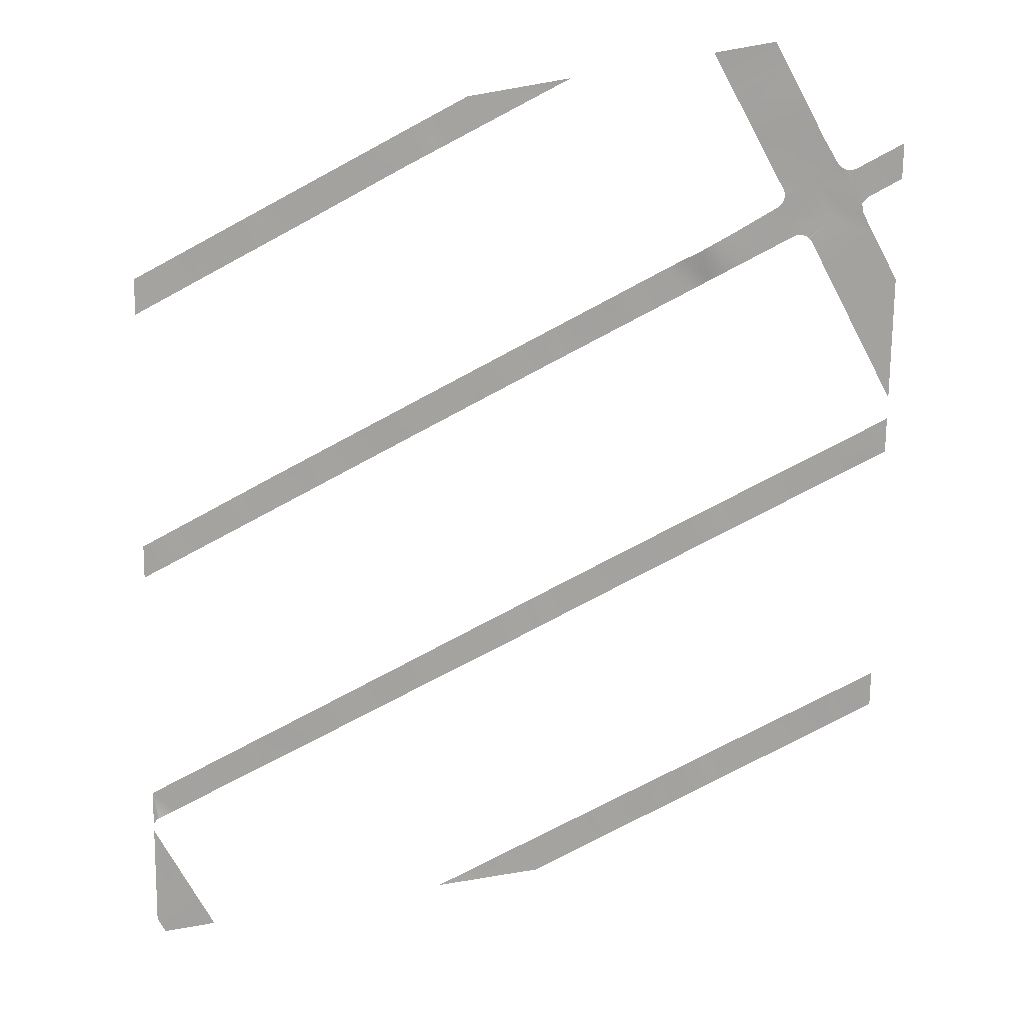
<metadata>
{"format":"obj","ext":"obj","renderer":"f3d","projection":"perspective","resolution":1024,"background":"white","views":[{"elev":16.9,"azim":179.5,"up":"+Y"}]}
</metadata>
<code>
o geometryt000010000010000110010110000110000110100100000000te0
v 270.7 -62.04 888
v 275.5 -61.2 888.1
v 271.2 -58.85 887.9
v 270.4 -62.59 888
v 270.1 -63.12 888
v 269.8 -63.7 888.1
v 268 -66.97 888.1
v 280.3 -63.89 888.2
v 267.4 -68.25 888.1
v 265.4 -71.9 888.2
v 281.7 -81.5 888.2
v 284.5 -76.14 888.2
v 262.8 -76.81 888.3
v 260.2 -81.74 888.3
v 278.8 -86.85 888.3
v 259.1 -83.78 888.3
v 276 -92.21 888.4
v 259.5 -123.6 888.8
v 261.2 -120.4 888.8
v 262 -119 888.7
v 264.8 -113.6 888.7
v 267.6 -108.3 888.6
v 270.4 -102.9 888.6
v 273.2 -97.57 888.4
v 273.5 -97.08 888.4
v 286.1 -72.99 888.1
v 287 -71.42 888.1
v 287 -71.29 888.1
v 287.2 -71.04 888.1
v 287.1 -71.17 888.1
v 287.3 -70.92 888.1
v 287.4 -70.8 888.1
v 287.5 -70.69 888.1
v 287.6 -70.57 888.1
v 287.7 -70.46 888.1
v 287.8 -70.35 888.1
v 287.9 -70.25 888.1
v 288 -70.16 888.1
v 288.1 -70.06 888.1
v 288.2 -69.97 888.1
v 288.3 -69.89 888.1
v 288.5 -69.8 888.1
v 288.6 -69.72 888.1
v 288.7 -69.65 888.1
v 288.9 -69.58 888.1
v 289 -69.51 888.1
v 289.1 -69.46 888.1
v 289.3 -69.4 888.1
v 289.4 -69.35 888.1
v 289.6 -69.31 888.1
v 289.7 -69.26 888.1
v 289.8 -69.23 888.1
v 290 -69.2 888.1
v 286.6 -52.32 888.1
v 277.7 -47.6 887.8
v 274.3 -53.4 887.9
v 292.5 -64.73 888.1
v 293.1 -63.56 888.1
v 296.5 -57.58 888
v 299.6 -9.405 887.3
v 316.5 -17.81 887.4
v 300.7 -7.437 887.2
v 319.3 -12.67 887.3
v 320.3 -10.86 887.2
v 297 -14.29 887.3
v 313.7 -22.95 887.5
v 310.9 -28.09 887.5
v 294.4 -19.18 887.4
v 291.7 -24.06 887.4
v 289.1 -28.96 887.4
v 308.2 -33.23 887.7
v 286.5 -33.85 887.6
v 305.4 -38.37 887.8
v 283.9 -38.73 887.6
v 302.6 -43.51 887.9
v 281.9 -41.97 887.7
v 299.8 -48.65 888
v 281.8 -42.21 887.7
v 279.7 -45.73 887.7
v 279.6 -45.86 887.7
v 279.5 -46 887.7
v 279.4 -46.13 887.7
v 279.3 -46.27 887.7
v 279.2 -46.39 887.7
v 279.1 -46.51 887.7
v 279 -46.64 887.7
v 278.9 -46.75 887.7
v 278.8 -46.86 887.7
v 278.6 -46.97 887.8
v 278.5 -47.08 887.8
v 278.4 -47.18 887.8
v 278.2 -47.27 887.8
v 278.1 -47.36 887.8
v 278 -47.45 887.8
v 277.8 -47.53 887.8
v 296.4 -57.44 888
v 296.4 -57.28 888
v 296.4 -57.14 888
v 296.3 -56.98 888
v 296.3 -56.83 888
v 296.3 -56.68 888
v 296.3 -56.53 888
v 296.3 -56.37 888
v 296.3 -56.22 888
v 296.3 -56.06 888
v 296.3 -55.91 888
v 296.3 -55.76 888
v 296.3 -55.61 888
v 296.4 -55.45 888
v 296.4 -55.31 888
v 296.5 -55.16 888
v 296.5 -55 888
v 296.5 -54.86 888
v 296.6 -54.73 888
v 296.6 -54.59 888
v 296.7 -54.46 888
v 296.8 -54.2 888
v 296.3 -56.14 888
v 296.8 -54.34 888
v 382.4 -21.72 887.6
v 365.4 -18.75 887.4
v 370.4 -21.38 887.5
v 375.7 -24.22 887.6
v 376.8 -24.76 887.6
v 381.1 -27.06 887.5
v 382.5 -27.78 887.6
v 296.5 -57.74 888
v 293.8 -70.16 888.2
v 302.9 -62.87 888.1
v 298.6 -60.31 888.1
v 298.5 -60.21 888.1
v 298.3 -60.13 888.1
v 298.2 -60.05 888.1
v 298.1 -59.95 888.1
v 298 -59.86 888.1
v 297.8 -59.76 888.1
v 297.6 -59.55 888.1
v 297.5 -59.45 888.1
v 297.4 -59.29 888.1
v 297.3 -59.21 888.1
v 297.2 -59.09 888.1
v 297.1 -58.96 888.1
v 297 -58.84 888.1
v 297 -58.71 888
v 296.9 -58.58 888
v 296.8 -58.44 888
v 296.7 -58.17 888
v 296.6 -58.02 888
v 296.6 -57.88 888
v 290.1 -69.17 888.1
v 290.3 -69.15 888.1
v 290.4 -69.14 888.1
v 290.6 -69.13 888.1
v 290.7 -69.12 888.1
v 291 -69.12 888.1
v 291.2 -69.13 888.1
v 291.3 -69.15 888.1
v 291.5 -69.17 888.1
v 291.6 -69.19 888.1
v 291.8 -69.23 888.1
v 291.9 -69.26 888.2
v 292.1 -69.3 888.2
v 292.2 -69.34 888.2
v 292.3 -69.4 888.2
v 292.5 -69.45 888.2
v 292.6 -69.51 888.2
v 292.7 -69.57 888.2
v 292.9 -69.65 888.2
v 290.9 -69.13 888.1
v 298.7 -72.76 888.2
v 304 -75.59 888.2
v 307.9 -65.84 888.2
v 309.3 -78.43 888.3
v 312.9 -68.81 888.1
v 318.1 -71.62 887.6
v 314.6 -81.25 888.3
v 323.3 -74.43 886.9
v 319.8 -84.08 888.4
v 328.5 -77.25 888
v 325.1 -86.9 888.3
v 330.4 -89.74 888.4
v 333.7 -80.05 888.3
v 335.7 -92.56 888.4
v 339 -82.87 888.3
v 341 -95.39 888.5
v 344.2 -85.68 888.4
v 346.3 -98.21 888.5
v 349.4 -88.49 888.3
v 351.6 -101.1 888.6
v 354.6 -91.3 888.3
v 356.8 -103.9 888.5
v 359.8 -94.12 888.4
v 365 -96.92 888.4
v 362.1 -106.7 888.6
v 367.4 -109.5 888.5
v 370.3 -99.73 888.5
v 372.7 -112.4 888.6
v 375.5 -102.5 888.5
v 380.7 -105.4 888.6
v 377.9 -115.2 888.6
v 383.1 -118 888.6
v 383.4 -106.8 888.6
v 383.5 -118.2 888.6
v 297.7 -59.65 888.1
v 297.4 -59.32 888.1
v 296.7 -58.3 888
v 259.6 -130.5 888.8
v 259.7 -137.7 888.9
v 259.7 -130.5 888.8
v 276 -139.6 889
v 278.6 -141 889
v 271 -136.9 889
v 266 -134.3 888.9
v 265.3 -133.9 888.9
v 261.1 -131.6 888.8
v 260.9 -131.5 888.8
v 260.8 -131.4 888.8
v 260.6 -131.3 888.8
v 260.5 -131.2 888.8
v 260.3 -131.1 888.8
v 260.2 -131 888.8
v 260.1 -130.9 888.8
v 259.9 -130.8 888.8
v 259.8 -130.6 888.8
v 258.6 -39.5 887.6
v 258.7 -50.92 887.8
v 262.8 -41.83 887.6
v 261.5 -52.46 887.8
v 262.7 -53.13 887.8
v 268.1 -44.72 887.8
v 265.3 -54.6 887.9
v 266.4 -55.21 887.9
v 269.2 -56.74 887.9
v 273.3 -47.51 887.8
v 269.9 -57.29 887.9
v 277.5 -47.66 887.8
v 277.4 -47.73 887.8
v 277.2 -47.79 887.8
v 277.1 -47.85 887.8
v 276.9 -47.89 887.8
v 276.8 -47.94 887.8
v 276.6 -47.97 887.8
v 276.4 -48.01 887.8
v 276.3 -48.04 887.8
v 275.9 -48.08 887.8
v 275.6 -48.1 887.8
v 275.5 -48.1 887.8
v 275.3 -48.09 887.8
v 275.1 -48.08 887.8
v 275 -48.06 887.8
v 274.8 -48.04 887.8
v 274.6 -48.01 887.8
v 274.5 -47.98 887.8
v 274.3 -47.93 887.8
v 274.2 -47.89 887.8
v 274 -47.84 887.8
v 273.9 -47.78 887.8
v 273.7 -47.73 887.8
v 273.6 -47.65 887.8
v 273.4 -47.59 887.8
v 276.1 -48.06 887.8
v 275.8 -48.08 887.8
v 259.8 -142.1 889
v 260.5 -142.6 889
v 264.7 -144.8 889
v 269.7 -147.5 889.1
v 274.8 -150.2 889.1
v 279.8 -152.9 889.1
v 281.1 -142.3 889
v 286.1 -145 889.1
v 284.8 -155.6 889.2
v 291.1 -147.7 889.1
v 289.8 -158.3 889.3
v 294.9 -161 889.2
v 296.1 -150.4 889.2
v 299.9 -163.7 889.3
v 301.1 -153 889.3
v 300.1 -163.8 889.3
v 305.6 -155.4 889.4
v 304.9 -166.4 889.4
v 306.2 -155.7 889.4
v 311.2 -158.4 889.4
v 310 -169.1 889.4
v 316.2 -161.1 889.5
v 315.1 -171.8 889.5
v 320.2 -174.6 889.6
v 321.2 -163.8 889.5
v 325.2 -177.3 889.6
v 326.2 -166.5 889.5
v 330.3 -180 889.6
v 331.3 -169.2 889.5
v 335.5 -182.8 889.7
v 336.3 -171.8 889.6
v 340.5 -185.5 889.7
v 341.6 -174.7 889.6
v 345.6 -188.3 889.7
v 346.9 -177.5 889.6
v 352.2 -180.4 889.7
v 350.7 -191 889.8
v 355.8 -193.8 889.8
v 357.5 -183.2 889.7
v 360.6 -196.3 889.7
v 362.8 -186.1 889.7
v 364.1 -186.8 889.7
v 360.9 -196.5 889.7
v 366 -199.2 889.7
v 368.1 -188.9 889.7
v 371.1 -202 889.7
v 373.4 -191.8 889.7
v 378.8 -194.6 889.6
v 376.2 -204.7 889.7
v 381.3 -207.5 889.6
v 384.1 -197.5 889.5
v 384.6 -209.2 889.6
v 384.4 -197.7 889.5
v 260.8 -232.7 889.4
v 264 -223 889.2
v 260.7 -221.2 889.2
v 261.4 -233 889.4
v 266.7 -235.9 889.4
v 269.3 -225.8 889.3
v 272 -238.8 889.5
v 274.6 -228.7 889.3
v 279.9 -231.5 889.4
v 277.4 -241.7 889.5
v 285.2 -234.3 889.4
v 282.7 -244.6 889.6
v 290.5 -237.2 889.5
v 288 -247.5 889.6
v 293.3 -250.4 889.6
v 295.8 -240 889.6
v 298.7 -253.3 889.7
v 301 -242.8 889.6
v 304 -256.2 889.7
v 306.3 -245.7 889.7
v 309.3 -259.1 889.7
v 311.6 -248.5 889.7
v 314.6 -262 889.7
v 316.9 -251.4 889.8
v 314.2 -249.9 889.7
v 315.9 -262.7 889.7
v 322.2 -254.2 889.7
v 318 -263.9 889.8
v 318.7 -264.2 889.8
v 319.9 -264.9 889.8
v 325.3 -267.8 889.9
v 327.5 -257 889.7
v 330.6 -270.7 889.9
v 332.8 -259.9 889.9
v 338 -262.7 889.9
v 335.9 -273.6 890
v 341.2 -276.5 890.1
v 343.2 -265.5 890
v 346.6 -279.4 890.1
v 348.4 -268.3 890.1
v 351.9 -282.3 890.2
v 353.5 -271 890.1
v 357.2 -285.2 890.2
v 358.7 -273.8 890.1
v 362.5 -288.1 890.2
v 363.9 -276.6 890.2
v 367.8 -291 890.3
v 369 -279.4 890.2
v 374.2 -282.1 890.3
v 373.2 -293.9 890.3
v 375.8 -295.4 890.3
v 379.3 -284.9 890.3
v 385.6 -297.1 890.4
v 384.5 -287.7 890.4
v 385.5 -288.2 890.4
v 386.5 -29.9 887.6
v 398.4 -24.5 887.7
v 391.8 -32.74 887.7
v 397.2 -35.57 887.7
v 403.4 -27.23 887.7
v 402.6 -38.42 887.7
v 405 -39.68 887.7
v 408.5 -29.98 887.7
v 407.9 -41.26 887.7
v 411 -31.32 887.8
v 413.3 -44.09 887.7
v 413.7 -32.74 887.7
v 418.7 -46.94 887.9
v 418.6 -35.38 887.8
v 423.8 -49.74 887.9
v 428.3 -40.66 887.8
v 423.4 -38.02 887.8
v 428.9 -52.56 887.9
v 433.2 -43.3 887.8
v 430.4 -53.34 887.9
v 434.1 -55.37 887.9
v 438.1 -45.95 887.8
v 435.2 -56.01 887.9
v 439.2 -58.18 887.9
v 442.9 -48.59 887.9
v 444.3 -60.99 888
v 447.8 -51.23 887.9
v 452 -53.47 888
v 449.5 -63.81 888.1
v 451.3 -53.1 888
v 457.6 -56.52 888
v 454.7 -66.68 888.1
v 452.7 -53.87 888
v 462.5 -59.16 888.1
v 460 -69.54 888.2
v 465.3 -72.41 888.1
v 467.7 -62.02 888.1
v 473 -64.87 888.2
v 470.6 -75.28 888.3
v 475.9 -78.14 888.3
v 478.2 -67.73 888.3
v 481.2 -81.01 888.4
v 483.5 -70.59 888.3
v 488.8 -73.45 888.3
v 482.8 -81.93 888.4
v 486.4 -83.88 888.4
v 491.7 -86.74 888.4
v 494 -76.29 888.4
v 497 -89.6 888.5
v 499.3 -79.15 888.4
v 504.5 -82.01 888.5
v 502.3 -92.47 888.5
v 507.3 -95.2 888.5
v 507.2 -83.42 888.5
v 385.9 -108.2 888.6
v 388.3 -120.8 888.7
v 391.1 -111 888.6
v 393.5 -123.6 888.7
v 396.3 -113.8 888.5
v 398.7 -126.4 888.7
v 401.6 -116.6 888.6
v 403.9 -129.2 888.7
v 406.8 -119.4 888.6
v 409.1 -132 888.7
v 412 -122.2 888.6
v 417.2 -125 888.6
v 414.3 -134.8 888.7
v 422.4 -127.9 888.4
v 419.5 -137.6 888.7
v 427.7 -130.7 888.4
v 424.7 -140.4 888.6
v 429.9 -143.2 888.6
v 432.9 -133.5 888.4
v 435.1 -146 888.6
v 438.1 -136.3 888.4
v 440.3 -148.8 888.5
v 443.3 -139.1 888.4
v 445.5 -151.6 888.4
v 448.5 -141.9 888.3
v 450.7 -154.5 888.4
v 453.8 -144.7 888.2
v 455.9 -157.3 888.3
v 459 -147.5 888.2
v 464.2 -150.3 888.2
v 461.1 -160.1 888.3
v 469.4 -153.2 888.2
v 466.3 -162.9 888.3
v 474.7 -156.1 888.1
v 471.5 -165.7 888.2
v 476.7 -168.5 888.1
v 479.9 -158.9 888.1
v 485.1 -161.8 888
v 481.9 -171.3 888.1
v 490.4 -164.7 888
v 487.2 -174.1 888.1
v 492.4 -176.9 888.1
v 495.6 -167.5 888
v 496.3 -179 888.1
v 500.9 -170.4 888
v 506.1 -173.3 887.9
v 508.3 -181.1 888
v 508.2 -174.4 887.8
v 509.4 -276.9 888.6
v 509.4 -277 888.6
v 509.4 -276.9 888.6
v 509.4 -278.8 888.7
v 509.4 -278.9 888.7
v 509.3 -279.1 888.7
v 509.8 -313.4 889.2
v 509.3 -279.2 888.7
v 509.3 -279.3 888.7
v 509.2 -279.5 888.7
v 509.1 -279.6 888.7
v 509.1 -279.7 888.7
v 509 -279.8 888.7
v 507.3 -283 888.7
v 505.7 -286 888.7
v 502.8 -291.3 888.9
v 499.9 -296.6 889.1
v 499.5 -297.5 889.1
v 497.1 -302 889.2
v 494.2 -307.3 889.3
v 491.3 -312.7 889.5
v 507.2 -318.3 889.3
v 490.8 -313.5 889.5
v 489.9 -315.3 889.6
v 509.4 -276.8 888.6
v 497.6 -179.7 888
v 502.8 -182.5 888
v 508 -185.3 888
v 508.3 -185.5 888
v 389.4 -200.4 889.5
v 386.6 -210.3 889.5
v 391.8 -213 889.5
v 394.7 -203.2 889.5
v 397.1 -215.8 889.5
v 400 -206.1 889.4
v 402.3 -218.6 889.5
v 405.3 -208.9 889.4
v 410.7 -211.8 889.3
v 407.5 -221.4 889.5
v 416 -214.6 889.3
v 412.8 -224.2 889.4
v 418 -226.9 889.3
v 421.3 -217.5 889.1
v 423.2 -229.7 889.3
v 426.7 -220.4 889.1
v 428.5 -232.5 889.2
v 432 -223.3 889
v 429.5 -233 889.2
v 434.1 -224.4 889
v 433.7 -235.3 889.1
v 437.4 -226.1 889
v 439 -238 889
v 442.7 -229 888.9
v 448 -231.8 888.8
v 444.2 -240.8 888.9
v 453.4 -234.7 888.9
v 449.4 -243.6 889
v 454.7 -246.4 889
v 458.7 -237.6 888.8
v 459.9 -249.2 888.9
v 464.1 -240.5 888.7
v 465.2 -251.9 888.9
v 469.4 -243.3 888.7
v 470.4 -254.7 888.9
v 472.1 -244.7 888.7
v 474.6 -257 888.8
v 478.3 -248.1 888.6
v 474.7 -246.2 888.7
v 475.6 -257.5 888.8
v 480.1 -249.1 888.6
v 480.9 -260.3 888.8
v 484.3 -251.3 888.6
v 486.1 -263.1 888.7
v 485.4 -251.9 888.6
v 490.8 -254.8 888.6
v 491.4 -265.9 888.7
v 496.6 -268.6 888.7
v 496.1 -257.6 888.6
v 498.7 -269.7 888.7
v 501.4 -260.5 888.5
v 503.7 -261.7 888.5
v 501.8 -271.4 888.6
v 507.4 -274.3 888.6
v 509.3 -264.7 888.4
v 506.8 -263.4 888.4
v 507.5 -274.4 888.6
v 507.6 -274.5 888.6
v 507.8 -274.6 888.6
v 507.7 -274.5 888.6
v 508 -274.7 888.6
v 508.1 -274.8 888.6
v 508.2 -274.9 888.6
v 508.3 -275 888.6
v 508.4 -275.1 888.6
v 508.5 -275.2 888.6
v 508.6 -275.3 888.6
v 508.6 -275.4 888.6
v 508.7 -275.5 888.6
v 508.8 -275.6 888.6
v 508.9 -275.7 888.6
v 509 -275.8 888.6
v 509 -276 888.6
v 509.1 -276.1 888.6
v 509.2 -276.2 888.6
v 509.2 -276.3 888.6
v 509.3 -276.5 888.6
v 509.3 -276.6 888.6
v 509.4 -276.8 888.6
v 509.3 -276.7 888.6
v 509.4 -276.9 888.6
v 389.7 -290.4 890.4
v 405.1 -298.7 890.4
v 409.9 -301.3 890.4
v 400 -296 890.5
v 394.8 -293.2 890.4
f 151 152 57
f 153 57 152
f 473 474 475
f 473 475 497
f 1 2 3
f 1 4 2
f 2 4 5
f 6 2 5
f 6 7 8
f 6 8 2
f 8 7 9
f 10 11 9
f 11 12 9
f 12 8 9
f 10 13 11
f 14 15 13
f 11 13 15
f 14 16 17
f 15 14 17
f 16 18 19
f 16 19 20
f 16 20 21
f 22 16 21
f 23 16 22
f 16 23 24
f 25 16 24
f 17 16 25
f 26 8 12
f 26 27 8
f 28 8 27
f 29 28 30
f 8 28 29
f 8 29 31
f 8 31 32
f 8 32 33
f 8 33 34
f 8 34 35
f 8 35 36
f 8 36 37
f 37 38 39
f 37 39 8
f 39 40 8
f 40 41 42
f 40 42 8
f 42 43 8
f 43 44 45
f 43 45 8
f 45 46 8
f 46 47 8
f 8 47 48
f 48 49 8
f 49 50 8
f 50 51 8
f 51 52 8
f 52 53 8
f 54 55 56
f 2 56 3
f 54 56 2
f 8 54 2
f 57 8 53
f 57 58 8
f 58 54 8
f 58 59 54
f 60 61 62
f 61 63 62
f 63 64 62
f 60 65 66
f 60 66 61
f 67 65 68
f 66 65 67
f 69 67 68
f 69 70 71
f 69 71 67
f 72 73 70
f 71 70 73
f 72 74 75
f 72 75 73
f 76 54 74
f 77 74 54
f 75 74 77
f 78 54 76
f 78 79 54
f 80 54 79
f 80 81 54
f 82 54 81
f 83 54 82
f 84 54 83
f 85 54 84
f 86 54 85
f 87 54 86
f 88 54 87
f 89 54 88
f 90 54 89
f 91 54 90
f 92 54 91
f 93 54 92
f 94 54 93
f 95 54 94
f 55 54 95
f 96 54 59
f 54 96 97
f 54 97 98
f 99 54 98
f 100 54 99
f 101 54 100
f 102 54 101
f 103 54 102
f 103 104 54
f 104 105 54
f 105 106 54
f 106 107 54
f 107 108 54
f 108 109 54
f 109 110 54
f 110 111 54
f 112 54 111
f 112 113 54
f 113 114 54
f 114 115 54
f 115 116 54
f 116 117 54
f 117 77 54
f 104 118 105
f 116 119 117
f 120 121 122
f 123 120 122
f 124 120 123
f 124 125 120
f 126 120 125
f 58 127 59
f 58 57 128
f 58 128 129
f 58 129 130
f 58 130 131
f 58 131 132
f 58 132 133
f 58 133 134
f 58 134 135
f 58 135 136
f 58 136 137
f 58 137 138
f 58 138 139
f 58 139 140
f 58 140 141
f 58 141 142
f 58 142 143
f 58 143 144
f 58 144 145
f 58 145 146
f 58 146 147
f 58 147 148
f 58 148 149
f 58 149 127
f 53 150 57
f 150 151 57
f 154 57 153
f 155 57 154
f 156 57 155
f 157 57 156
f 158 57 157
f 159 57 158
f 160 57 159
f 161 57 160
f 162 57 161
f 163 57 162
f 164 57 163
f 165 57 164
f 166 57 165
f 167 57 166
f 168 57 167
f 128 57 168
f 169 155 154
f 129 128 170
f 170 171 172
f 129 170 172
f 171 173 174
f 172 171 174
f 175 173 176
f 174 173 175
f 177 176 178
f 175 176 177
f 179 178 180
f 179 177 178
f 181 182 180
f 182 179 180
f 183 184 181
f 184 182 181
f 185 186 183
f 183 186 184
f 185 187 188
f 185 188 186
f 187 189 190
f 187 190 188
f 189 191 192
f 190 189 192
f 193 191 194
f 192 191 193
f 194 195 196
f 193 194 196
f 197 198 195
f 195 198 196
f 199 197 200
f 199 198 197
f 200 201 202
f 199 200 202
f 201 203 202
f 137 136 204
f 139 138 205
f 147 146 206
f 207 208 209
f 210 208 211
f 212 208 210
f 213 208 212
f 214 208 213
f 215 208 214
f 216 208 215
f 217 208 216
f 218 208 217
f 219 208 218
f 220 208 219
f 221 208 220
f 222 208 221
f 223 208 222
f 209 208 223
f 224 209 223
f 225 226 227
f 227 226 228
f 228 229 230
f 230 227 228
f 230 229 231
f 232 230 231
f 233 56 232
f 232 56 234
f 232 234 230
f 235 56 233
f 3 56 235
f 236 56 55
f 236 237 56
f 237 238 56
f 238 239 56
f 239 240 56
f 240 241 56
f 241 242 56
f 242 243 56
f 243 244 56
f 244 245 56
f 246 56 245
f 56 246 247
f 56 247 248
f 56 248 249
f 56 249 250
f 56 250 251
f 252 56 251
f 253 56 252
f 254 56 253
f 255 56 254
f 256 56 255
f 257 56 256
f 258 56 257
f 259 56 258
f 260 56 259
f 234 56 260
f 244 261 245
f 245 262 246
f 208 263 264
f 265 208 264
f 211 208 265
f 266 211 265
f 266 267 211
f 267 268 269
f 267 269 211
f 270 268 271
f 269 268 270
f 272 271 273
f 270 271 272
f 274 275 273
f 275 272 273
f 276 277 274
f 274 277 275
f 276 278 279
f 276 279 277
f 278 280 281
f 278 281 279
f 282 280 283
f 281 280 282
f 284 283 285
f 282 283 284
f 286 287 285
f 287 284 285
f 288 289 286
f 289 287 286
f 288 290 291
f 288 291 289
f 290 292 293
f 290 293 291
f 292 294 295
f 292 295 293
f 294 296 297
f 294 297 295
f 298 296 299
f 297 296 298
f 299 300 301
f 298 299 301
f 302 303 300
f 300 303 301
f 304 302 305
f 304 303 302
f 305 306 307
f 304 305 307
f 308 309 306
f 306 309 307
f 310 308 311
f 308 310 309
f 311 312 313
f 310 311 313
f 312 314 315
f 312 315 313
f 316 317 318
f 316 319 317
f 319 320 321
f 321 317 319
f 320 322 323
f 320 323 321
f 324 322 325
f 323 322 324
f 326 325 327
f 324 325 326
f 328 327 329
f 328 326 327
f 330 331 329
f 331 328 329
f 332 333 330
f 333 331 330
f 332 334 335
f 332 335 333
f 334 336 337
f 334 337 335
f 336 338 339
f 336 339 340
f 337 336 340
f 338 341 342
f 339 338 342
f 342 341 343
f 344 342 343
f 345 342 344
f 345 346 347
f 345 347 342
f 346 348 349
f 347 346 349
f 350 348 351
f 349 348 350
f 351 352 353
f 353 350 351
f 352 354 355
f 353 352 355
f 354 356 357
f 355 354 357
f 356 358 359
f 357 356 359
f 360 361 358
f 358 361 359
f 362 363 360
f 363 361 360
f 364 362 365
f 364 363 362
f 365 366 367
f 364 365 367
f 368 369 366
f 366 369 367
f 370 369 368
f 120 126 371
f 371 372 120
f 371 373 372
f 373 374 372
f 375 374 376
f 372 374 375
f 377 378 376
f 378 375 376
f 379 380 377
f 380 378 377
f 379 381 382
f 379 382 380
f 381 383 384
f 381 384 382
f 383 385 386
f 383 386 387
f 384 383 387
f 385 388 389
f 385 389 386
f 389 388 390
f 391 392 390
f 392 389 390
f 393 392 391
f 393 394 395
f 393 395 392
f 394 396 397
f 395 394 397
f 398 396 399
f 400 396 398
f 397 396 400
f 401 399 402
f 403 399 401
f 398 399 403
f 404 402 405
f 404 401 402
f 406 407 405
f 407 404 405
f 408 406 409
f 408 407 406
f 409 410 411
f 408 409 411
f 412 413 410
f 410 413 411
f 414 412 415
f 414 413 412
f 414 415 416
f 416 417 418
f 414 416 418
f 417 419 420
f 417 420 418
f 421 419 422
f 421 420 419
f 422 423 424
f 421 422 424
f 425 202 203
f 426 427 203
f 427 425 203
f 428 429 426
f 429 427 426
f 428 430 431
f 428 431 429
f 430 432 433
f 430 433 431
f 432 434 435
f 433 432 435
f 436 434 437
f 435 434 436
f 438 437 439
f 436 437 438
f 440 439 441
f 440 438 439
f 442 443 441
f 443 440 441
f 444 445 442
f 445 443 442
f 446 447 444
f 444 447 445
f 446 448 449
f 446 449 447
f 448 450 451
f 448 451 449
f 450 452 453
f 451 450 453
f 454 452 455
f 453 452 454
f 456 455 457
f 454 455 456
f 458 457 459
f 456 457 458
f 460 461 459
f 461 458 459
f 462 460 463
f 462 461 460
f 464 463 465
f 462 463 464
f 465 466 467
f 464 465 467
f 468 469 466
f 466 469 467
f 470 468 471
f 470 469 468
f 470 471 472
f 476 477 478
f 476 478 479
f 480 481 478
f 481 479 478
f 482 483 481
f 481 483 479
f 483 484 479
f 484 485 479
f 485 486 479
f 479 486 487
f 488 479 487
f 489 479 488
f 489 490 479
f 491 479 490
f 492 479 491
f 492 493 494
f 492 494 479
f 495 494 493
f 495 496 494
f 498 471 468
f 471 498 499
f 499 500 471
f 500 501 471
f 314 502 315
f 314 503 502
f 503 504 505
f 505 502 503
f 504 506 507
f 504 507 505
f 506 508 509
f 507 506 509
f 510 508 511
f 509 508 510
f 512 511 513
f 510 511 512
f 514 515 513
f 515 512 513
f 516 517 514
f 517 515 514
f 518 519 516
f 516 519 517
f 518 520 521
f 518 521 519
f 520 522 523
f 520 523 521
f 522 524 525
f 523 522 525
f 526 524 527
f 525 524 526
f 528 527 529
f 528 526 527
f 530 531 529
f 531 528 529
f 532 533 530
f 533 531 530
f 534 535 532
f 532 535 533
f 536 537 534
f 534 537 535
f 538 539 536
f 536 539 540
f 536 540 537
f 541 542 538
f 538 542 539
f 541 543 544
f 541 544 542
f 545 546 543
f 543 546 544
f 547 545 548
f 547 546 545
f 548 549 550
f 547 548 550
f 551 552 549
f 549 552 550
f 553 551 554
f 553 552 551
f 555 556 554
f 557 554 556
f 553 554 557
f 558 559 555
f 559 556 555
f 560 559 561
f 556 559 560
f 556 560 562
f 563 556 562
f 556 563 564
f 556 564 565
f 556 565 566
f 556 566 567
f 556 567 568
f 556 568 569
f 570 556 569
f 571 556 570
f 572 556 571
f 573 556 572
f 573 574 556
f 574 575 556
f 576 556 575
f 577 578 576
f 578 556 576
f 579 580 578
f 578 580 556
f 581 580 579
f 581 582 580
f 370 368 583
f 584 368 585
f 586 368 584
f 587 368 586
f 583 368 587

</code>
